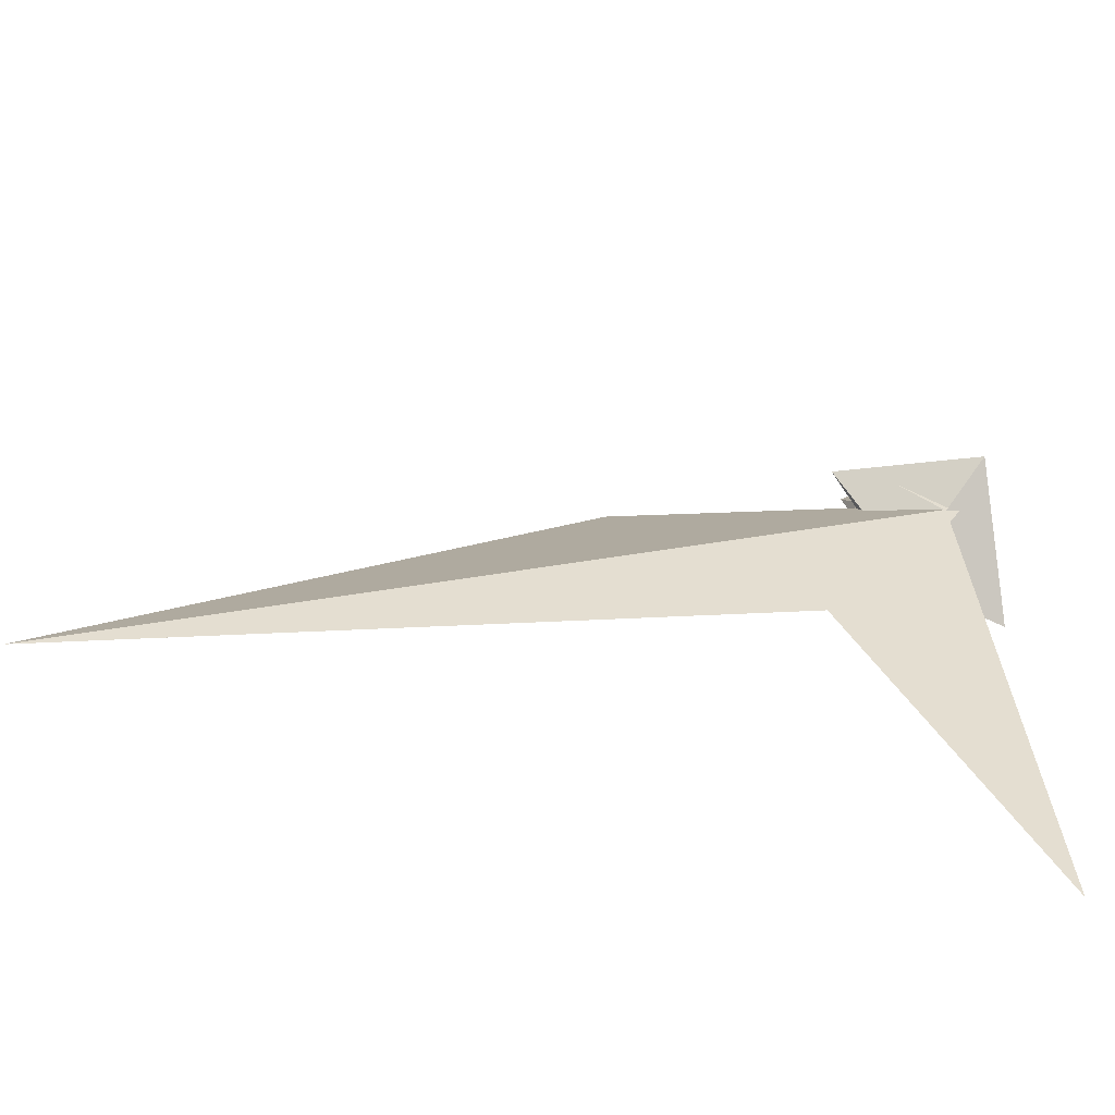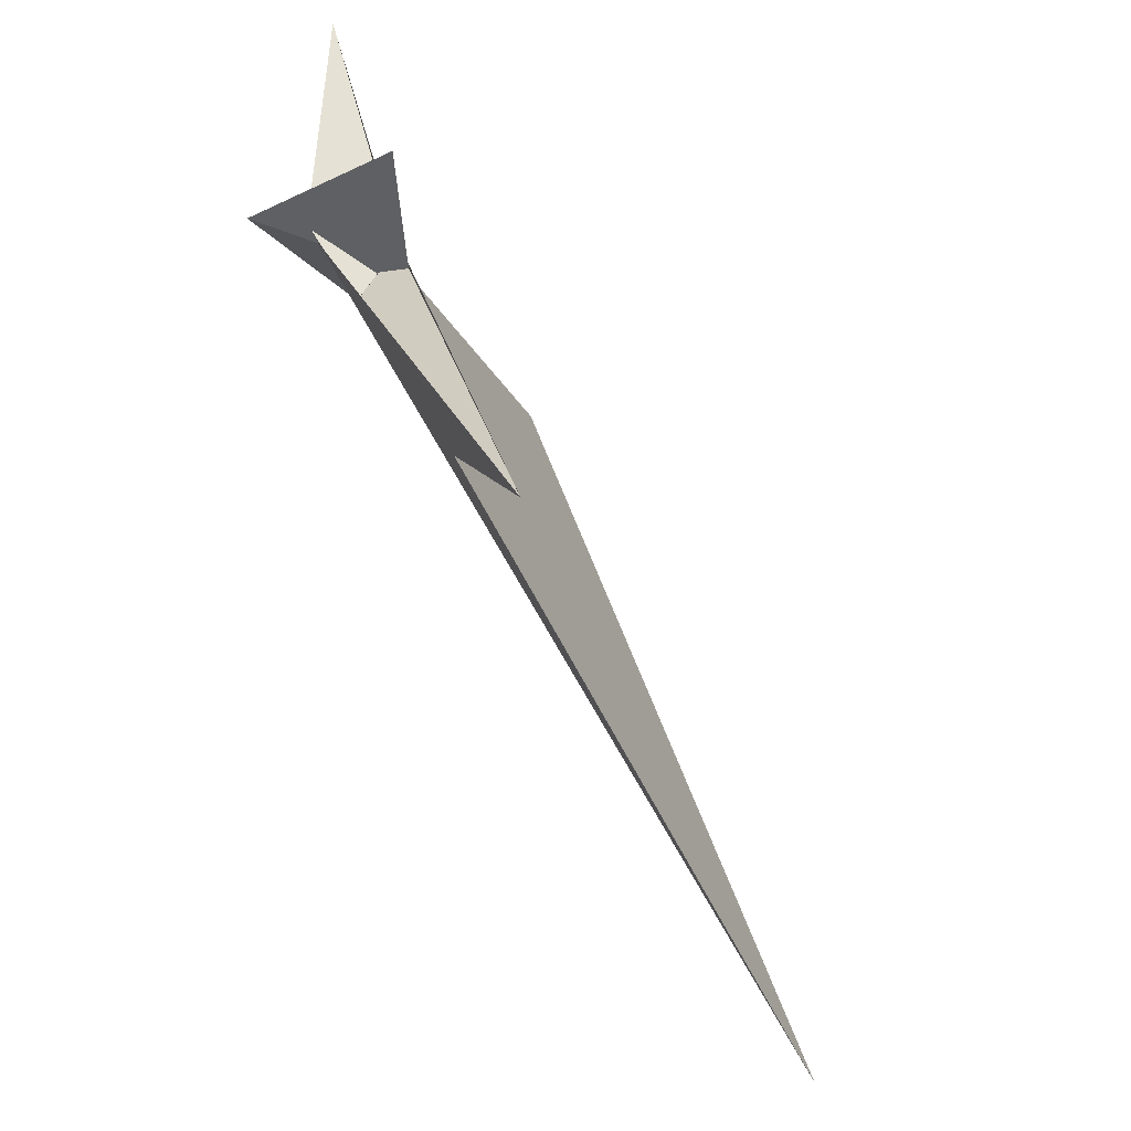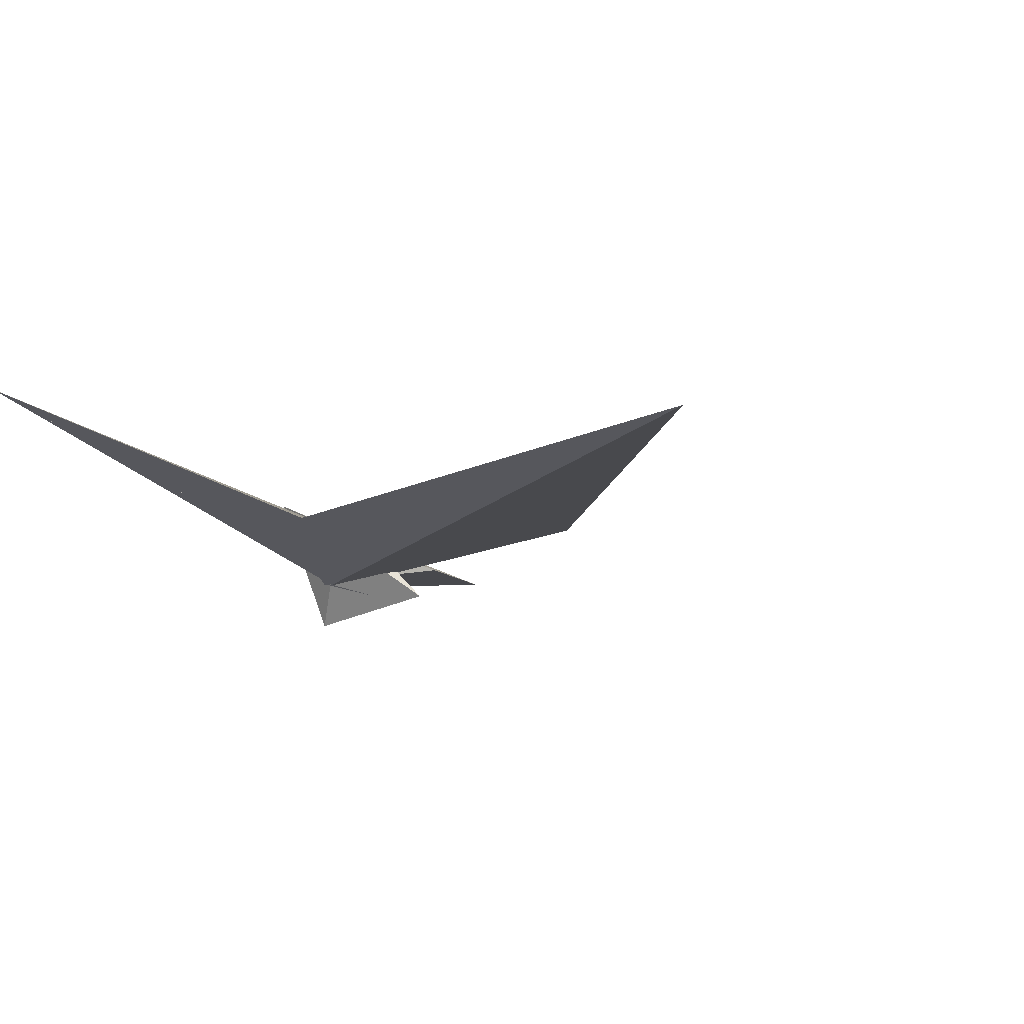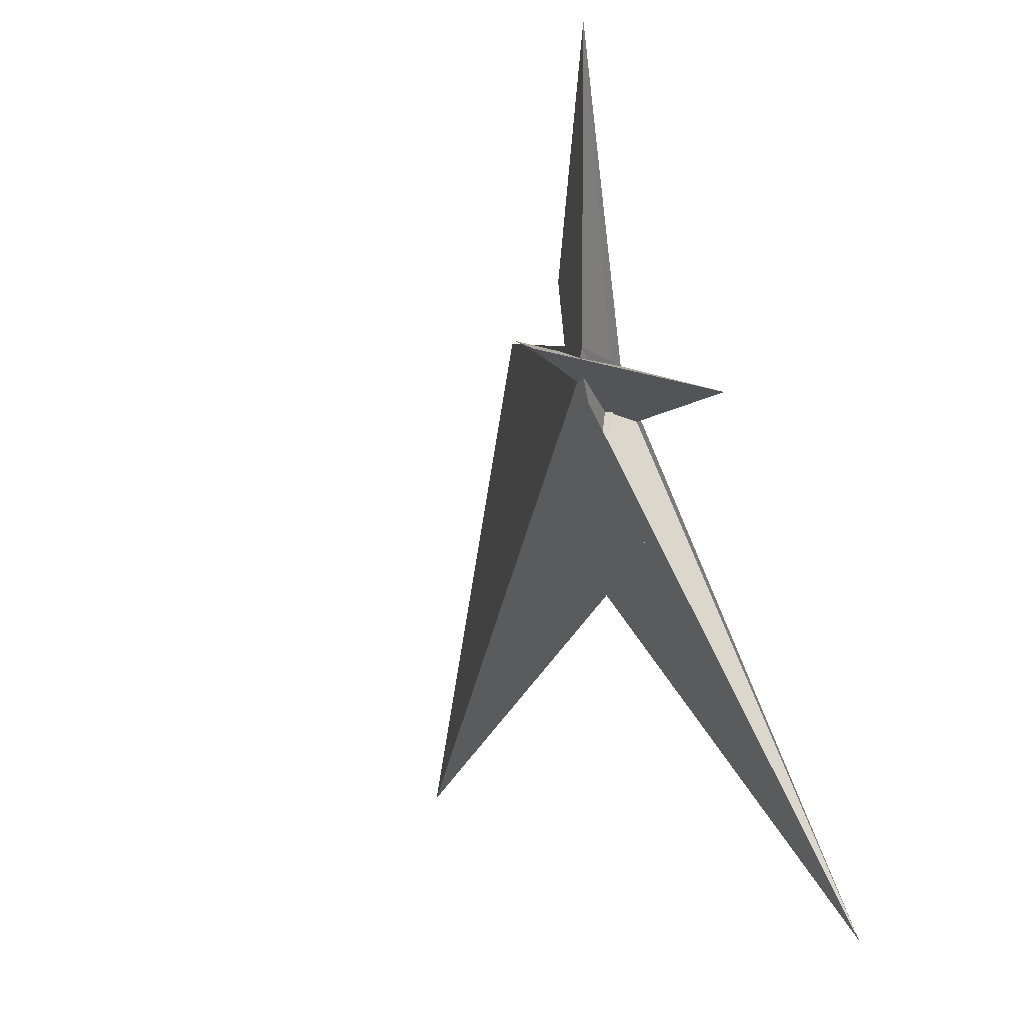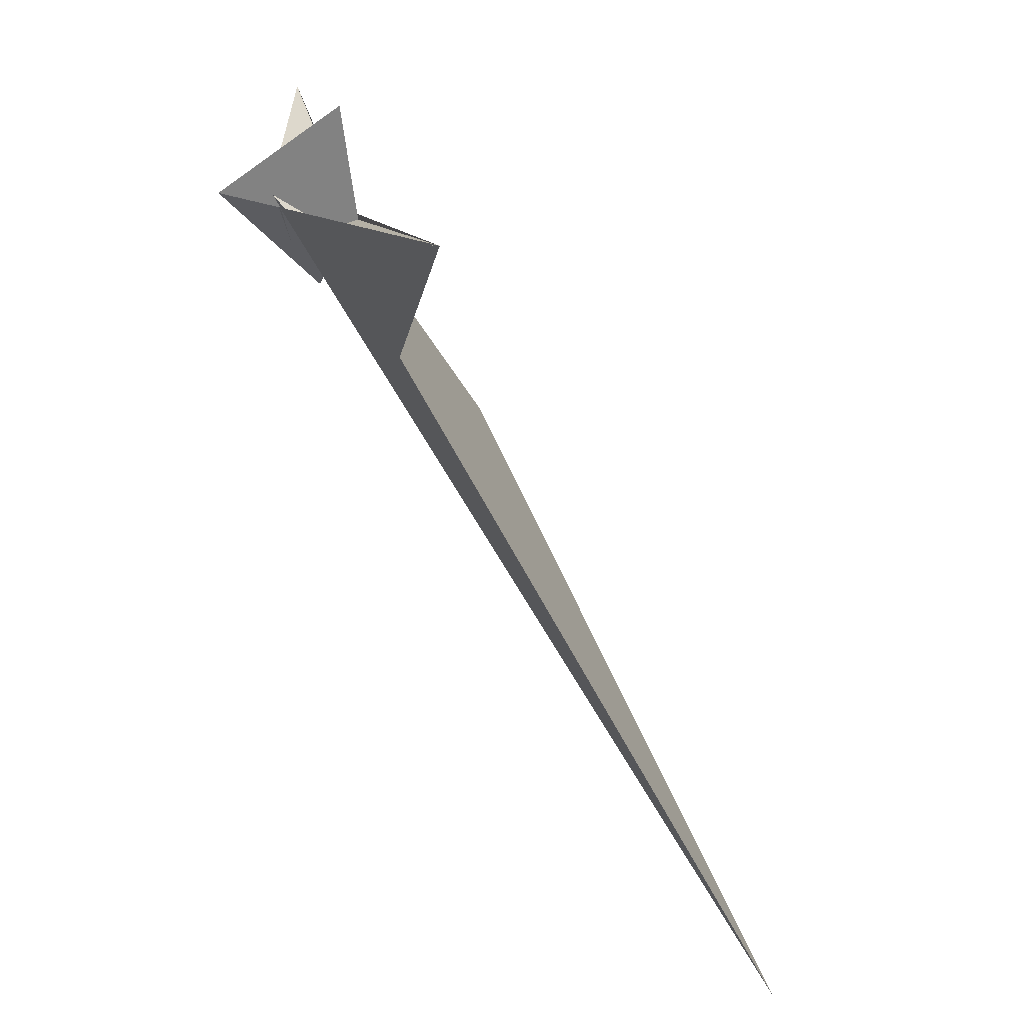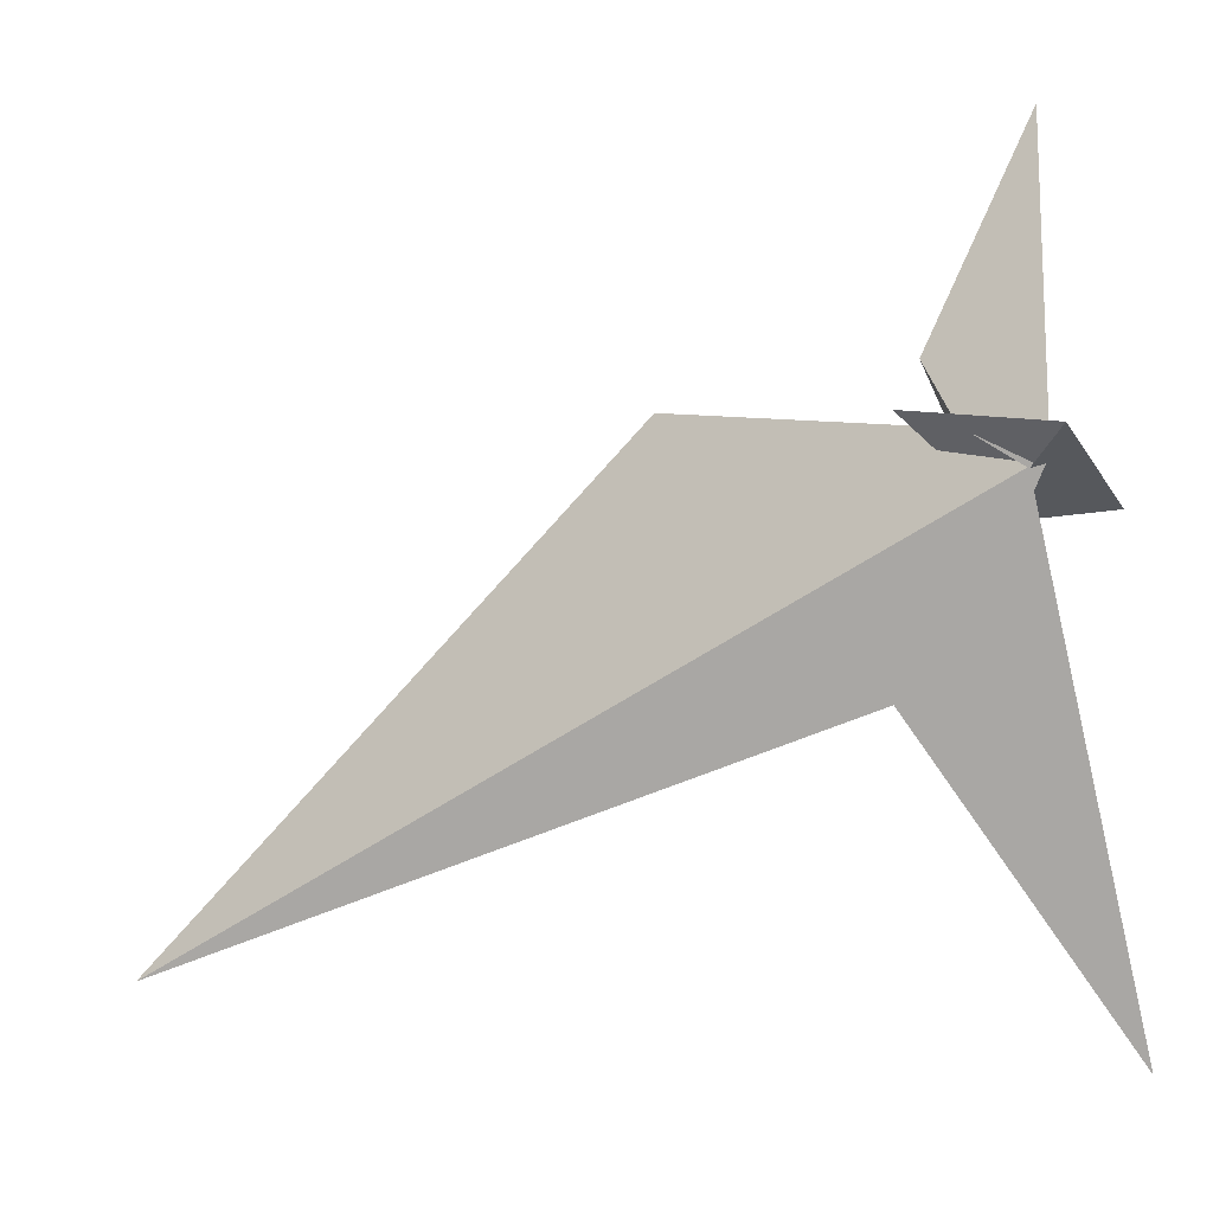
<metadata>
{"format":"obj","ext":"obj","renderer":"f3d","projection":"perspective","resolution":1024,"background":"white","views":[{"elev":-79.6,"azim":171.7,"up":"+Y"},{"elev":-44.7,"azim":-68.8,"up":"+Y"},{"elev":-1.8,"azim":38.7,"up":"+Z"},{"elev":-4.7,"azim":-111.8,"up":"+Y"},{"elev":-60.2,"azim":-65.7,"up":"+Y"},{"elev":-12.3,"azim":-168.9,"up":"+Y"}]}
</metadata>
<code>
v -50.12 21.8 -24.32
v -42.23 16.52 -17.53
v -14.24 0.1918 8.057
v -16.07 0.6327 5.985
v -15.9 13.94 14.48
v -15.88 7.295 10.37
v -39.52 4.189 -21.73
v -18.38 -6.142 -1.164
v -12.73 2.233 11.24
v -41.07 6.025 -22.56
v -18.03 17.84 14.18
v -5.102 0.05663 14.49
v -8.133 0.3597 11.87
v -17.65 -7.615 3.591
v -25.42 -35.8 -3.298
v -18.62 -7.17 2.754
v -18.14 -6.31 3.173
v -52.76 15.25 -26.64
v -11.01 18.45 9.487
v -49.42 200 -22.66
v 6.366 18.55 -12.54
v 28.27 36.25 -31.03
v -44.48 5.409 -22.2
v -59.36 18 -55.94
v -10.31 22.25 -30.78
v -17.36 -7.572 20.55
v 160.4 56.63 19.99
v -3.132 -5.753 -14.73
v -18.25 -7.098 4.72
v 0.6545 33.03 4.012
v -27.04 -37.77 -2.342
v -8.938 20.84 9.387
v -18.3 -9.842 12.18
v -18.22 -1.571 -17.85
v 5.806 -15.93 15
v -85.54 -3.319 42.15
v -8.277 27.41 -33.23
v 15.34 69.05 -10.23
v -6.283 25.19 -15.13
v -88.42 -292.7 118.2
v 36.14 -105.8 28.24
v 466.2 -238 81.42
v -11.13 24.12 -16.15
v -10.47 20.47 9.296
f 1 2 11 5 6 9 3 4 8 7 10
f 1 2 18 15 14 16 17 19 13 12 20
f 3 4 26 12 13 27 21 22 24 23 25
f 5 6 32 22 21 28 14 15 31 29 30
f 7 8 34 28 14 16 33 35 36 24 23
f 3 9 33 16 17 29 30 38 39 37 25
f 7 10 42 41 40 31 15 18 37 25 23
f 4 8 34 43 44 19 17 29 31 40 26
f 5 11 36 35 41 40 26 12 20 38 30
f 1 10 42 27 21 28 34 43 39 38 20
f 6 9 33 35 41 42 27 13 19 44 32
f 2 11 36 24 22 32 44 43 39 37 18

</code>
